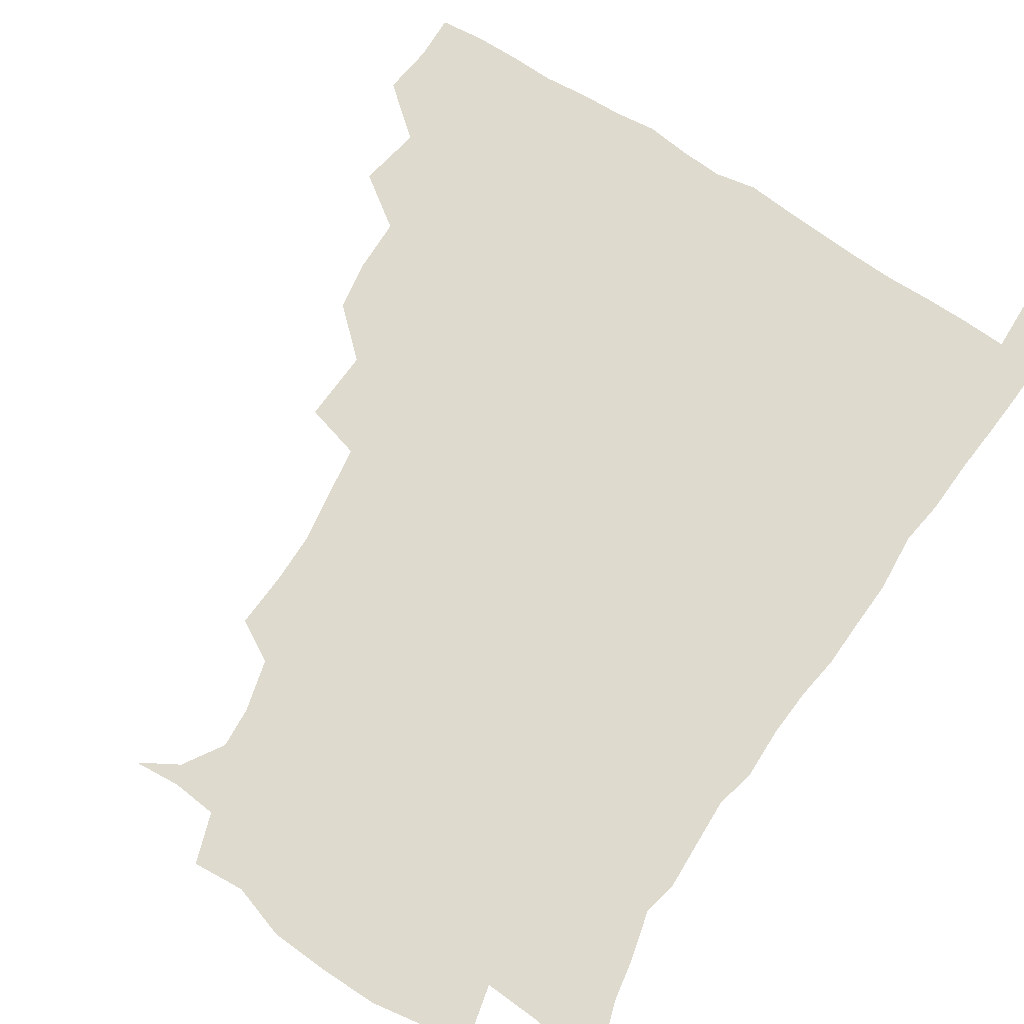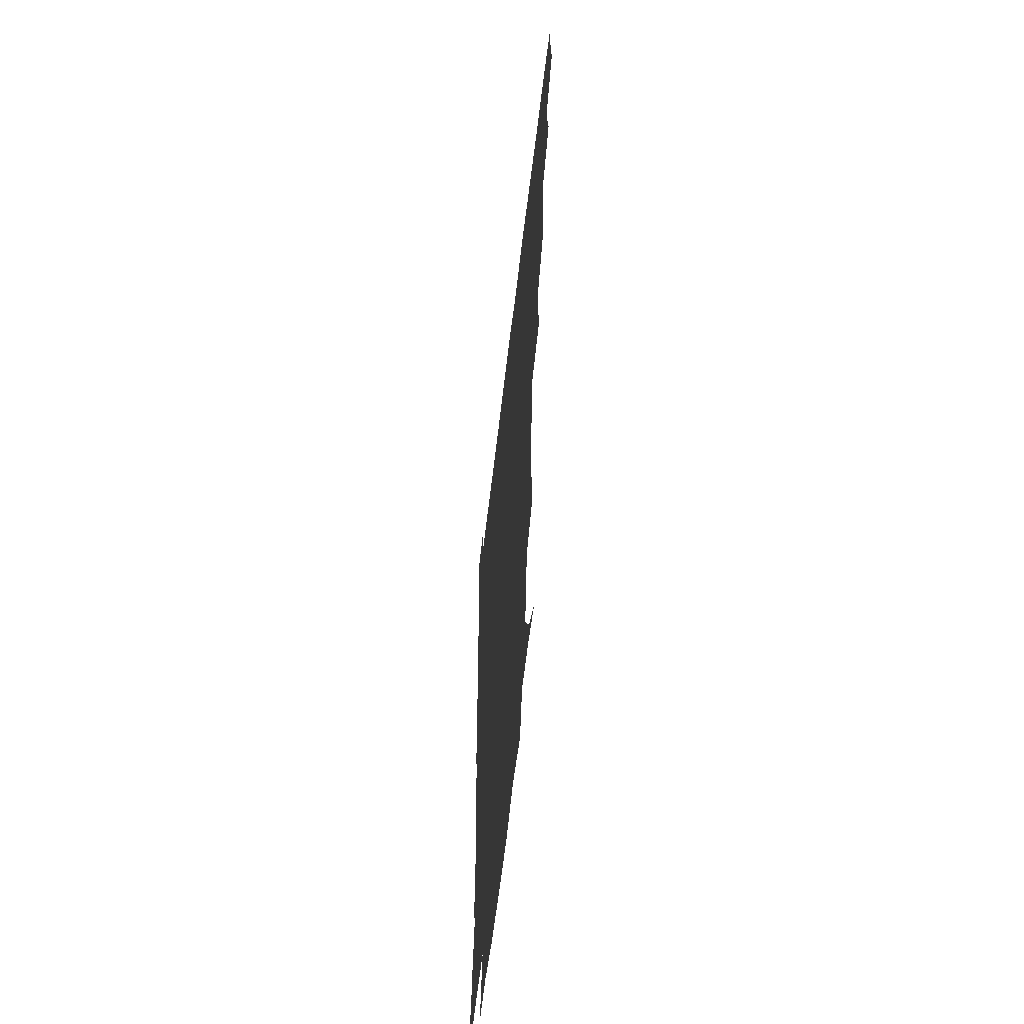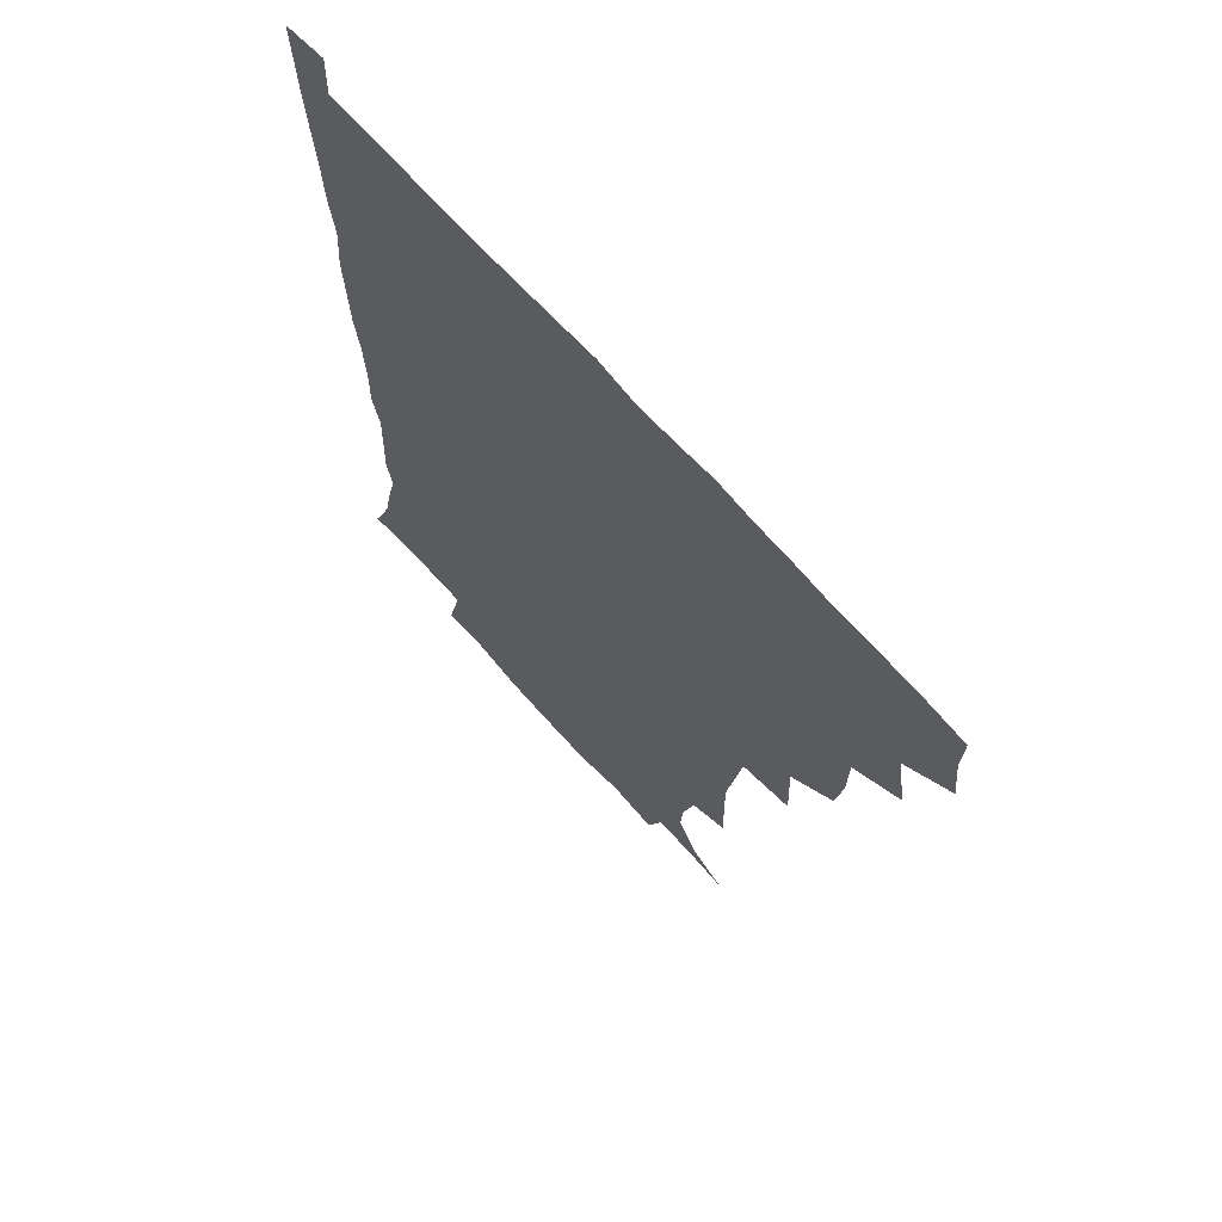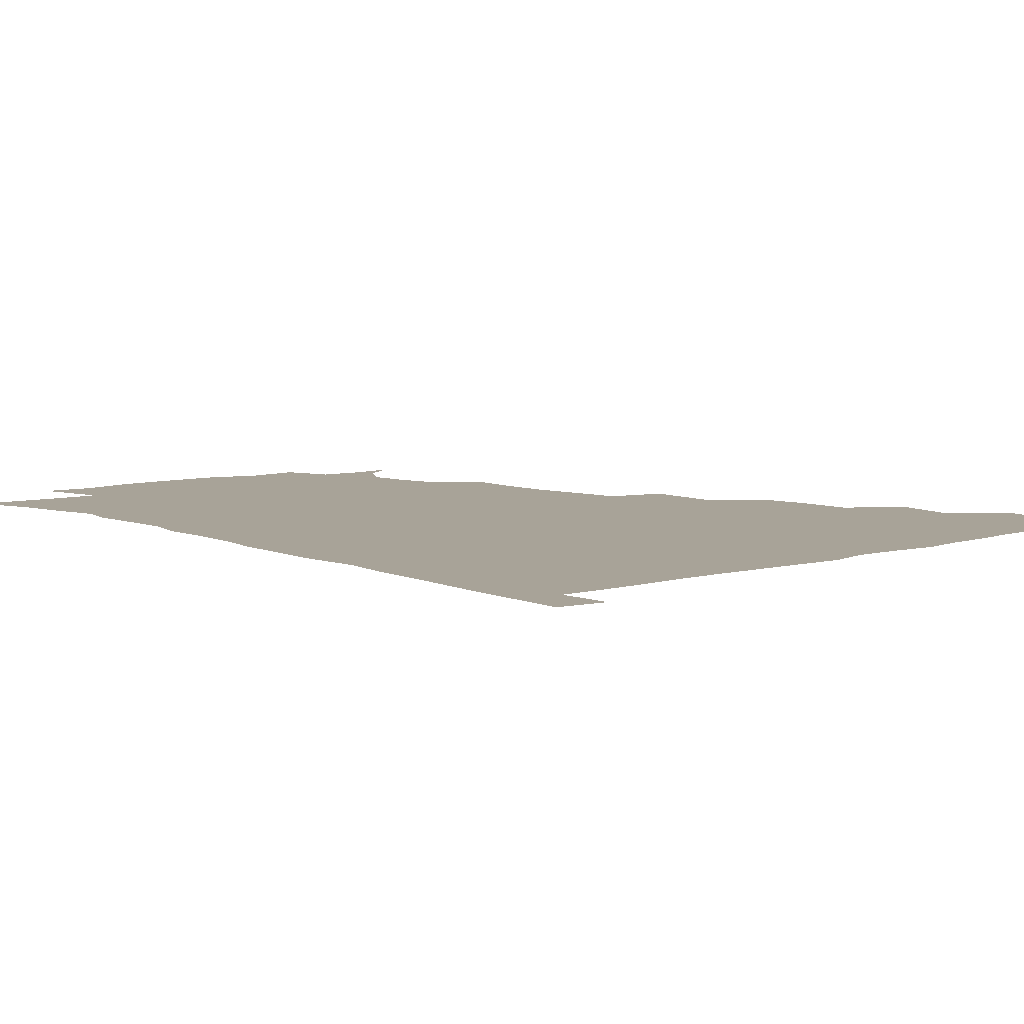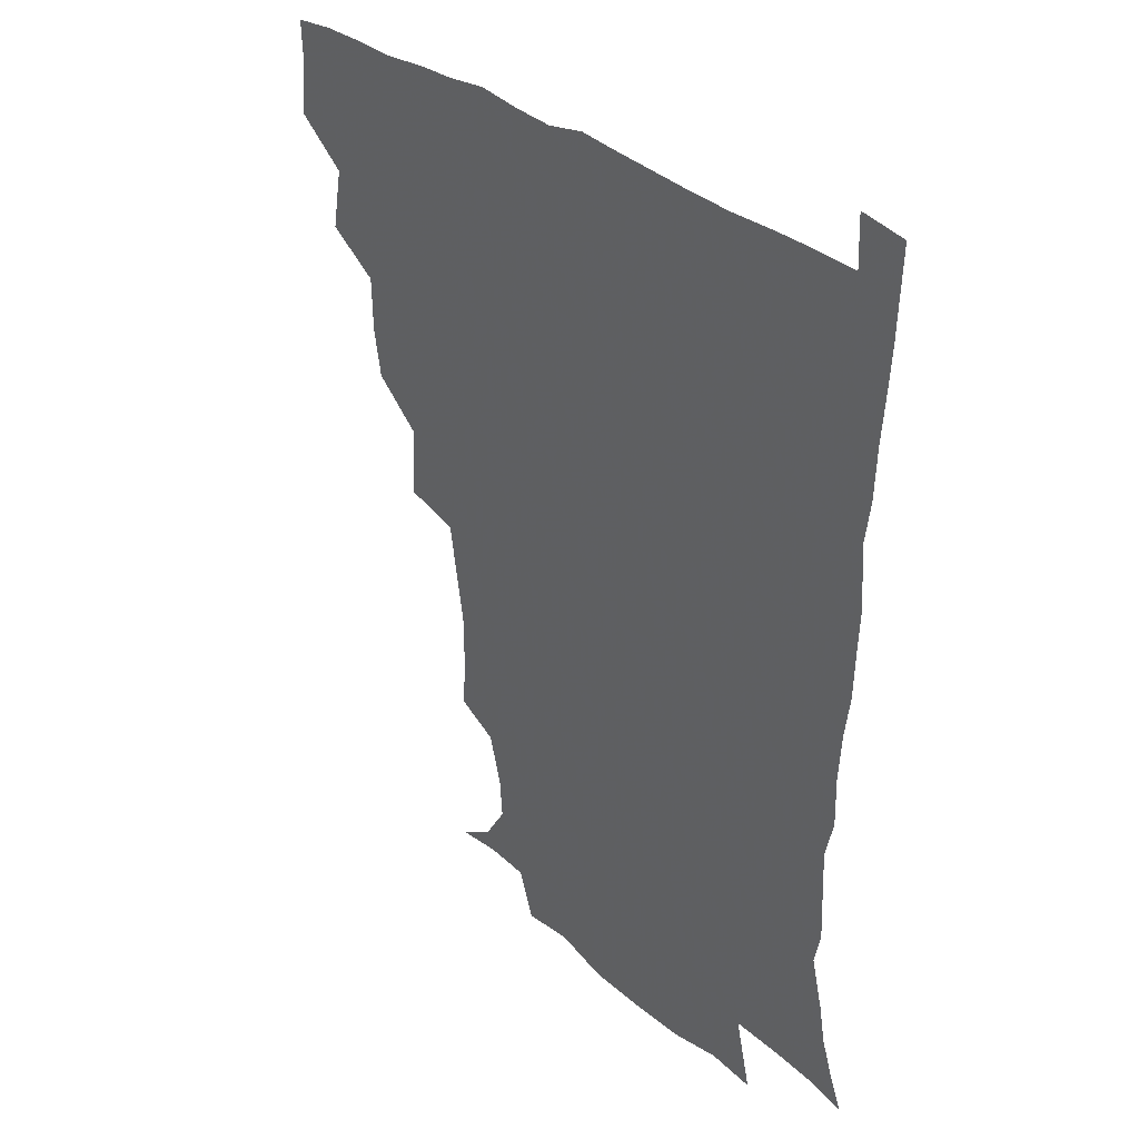
<metadata>
{"format":"obj","ext":"obj","renderer":"f3d","projection":"perspective","resolution":1024,"background":"white","views":[{"elev":71.2,"azim":33.2,"up":"+Z"},{"elev":-58.7,"azim":-96.6,"up":"+Y"},{"elev":67.5,"azim":-131.2,"up":"+Y"},{"elev":6.9,"azim":138.9,"up":"+Z"},{"elev":33.7,"azim":47.5,"up":"+Y"}]}
</metadata>
<code>
v 435.4 402.8 0
v 437.4 420 0
v 436.8 435.4 0
v 449.2 366.9 0
v 452.9 388.3 0
v 452 404.2 0
v 452.8 420.2 0
v 451.7 436.9 0
v 470.3 319.2 0
v 467.5 335.5 0
v 467 354.4 0
v 469.3 375.1 0
v 468.7 390.4 0
v 468.1 405.6 0
v 467.7 420.5 0
v 466.8 437.1 0
v 485.4 280 0
v 486.4 304.5 0
v 485.6 327.4 0
v 484.5 343.8 0
v 484.8 361.4 0
v 484.3 376.6 0
v 483.8 391.4 0
v 483.2 406 0
v 482.5 420.7 0
v 482 436.7 0
v 509.1 203.8 0
v 510 222.7 0
v 509.8 239.6 0
v 507.6 253.7 0
v 504.3 274.8 0
v 501.8 294.5 0
v 500.6 312.7 0
v 498.8 328 0
v 498.6 344.7 0
v 499.2 362.1 0
v 499.1 377.3 0
v 498.5 391.7 0
v 498 406 0
v 497.5 420.3 0
v 496.8 438.1 0
v 507.3 143.4 0
v 520.2 151 0
v 528.6 164.6 0
v 527.6 178.3 0
v 523.1 195.8 0
v 523.5 217.7 0
v 522.5 234.4 0
v 521.1 249.7 0
v 519 266.1 0
v 517.1 283.8 0
v 516.3 301.4 0
v 516.3 319.2 0
v 515.8 334.1 0
v 514.2 347.9 0
v 514.7 363.9 0
v 513.9 377.7 0
v 513.1 391.9 0
v 512.5 406.3 0
v 511.9 420.9 0
v 511.3 438.5 0
v 523.1 144.7 0
v 534 156.5 0
v 538.6 173.3 0
v 536.8 189.7 0
v 535.1 205.6 0
v 536.3 226.8 0
v 534.2 240.1 0
v 532.9 254.9 0
v 531.8 271.7 0
v 530.2 286.3 0
v 530.1 304.4 0
v 529.7 318.6 0
v 529.7 335 0
v 529 349.2 0
v 528.8 363.7 0
v 529.3 378.3 0
v 527.8 392.2 0
v 527.5 406.4 0
v 526.7 421.9 0
v 525.6 440.2 0
v 538.1 143.3 0
v 549 164.7 0
v 550.1 181.7 0
v 548.4 195.8 0
v 548.4 213.8 0
v 548.5 231.2 0
v 547 244.6 0
v 546.5 260.5 0
v 544.9 273.5 0
v 544.2 289 0
v 543.5 303.2 0
v 544 320.7 0
v 544 335.6 0
v 543.4 349.5 0
v 543.1 363.4 0
v 543.5 378.2 0
v 543 391.9 0
v 542.8 405.7 0
v 541.8 421.1 0
v 540.6 438.3 0
v 543.8 126.5 0
v 556.6 149.6 0
v 561.4 167.4 0
v 561.8 185.6 0
v 561.5 200.7 0
v 561.1 216.5 0
v 561.1 232 0
v 559.8 246.3 0
v 559.3 261.4 0
v 558.8 276.1 0
v 558 290.5 0
v 558.9 307.6 0
v 557.8 320.2 0
v 558.5 337 0
v 557.8 349.8 0
v 558.3 364.6 0
v 557.8 378.1 0
v 557.2 392 0
v 557.2 406 0
v 556.6 420.4 0
v 555.4 437.5 0
v 561.4 127.9 0
v 571.8 151.1 0
v 574.6 170.8 0
v 574.7 185.5 0
v 574.2 201.7 0
v 572.8 219.2 0
v 574.9 235.3 0
v 573 247.5 0
v 572.9 262.9 0
v 572.6 276.5 0
v 572.1 290.9 0
v 572.4 308.2 0
v 572.7 322.9 0
v 572.5 336.4 0
v 572.3 350.2 0
v 572.8 365.2 0
v 572.2 378.3 0
v 572.3 392.2 0
v 571.7 406.4 0
v 571 421 0
v 569.4 440.1 0
v 579.3 122.1 0
v 586.4 152.1 0
v 587.3 170.7 0
v 587.8 187.1 0
v 587.7 204 0
v 586.5 216.5 0
v 585.7 237.9 0
v 586.8 249.6 0
v 587 263 0
v 586.6 278 0
v 586.3 292.2 0
v 586.3 308.4 0
v 586.5 323.1 0
v 586.8 336.6 0
v 586.6 349.9 0
v 586.9 364.8 0
v 586.9 378.4 0
v 586.8 392.3 0
v 586.7 406.1 0
v 585.4 421.9 0
v 583.9 438.8 0
v 599.2 121.1 0
v 600.8 151.6 0
v 600.6 170.8 0
v 600.8 188.4 0
v 600.7 204.1 0
v 601.6 216.8 0
v 600.5 231.1 0
v 600.2 245.5 0
v 599.6 263.5 0
v 600.1 278.7 0
v 600.2 293 0
v 600.1 308.4 0
v 600.6 321.6 0
v 600.7 337.2 0
v 601.1 350.7 0
v 601.4 365 0
v 601.6 378.7 0
v 601.5 392.6 0
v 601.1 406.9 0
v 600.1 422.1 0
v 598.5 437.8 0
v 618.3 121.1 0
v 615.4 151.5 0
v 614.7 169.2 0
v 613.6 187.4 0
v 613.4 203 0
v 614.2 219.3 0
v 613.5 233.9 0
v 613.6 250.1 0
v 613.7 263.3 0
v 613.3 278.9 0
v 613.8 293.1 0
v 613.9 307.3 0
v 614.5 322.8 0
v 614.7 336.4 0
v 615.2 351.4 0
v 615.6 365.3 0
v 616.1 378.9 0
v 616.7 392.7 0
v 616.8 406.4 0
v 615.7 421.3 0
v 614 436.7 0
v 636.5 124.2 0
v 631.1 148.5 0
v 628 169.5 0
v 627.1 185.6 0
v 626.1 202.5 0
v 626.3 219.5 0
v 626.2 234.3 0
v 626.4 248.3 0
v 626.9 263.6 0
v 627.1 276.9 0
v 627.2 292.1 0
v 627.8 305.5 0
v 627.4 323.8 0
v 628.4 336.6 0
v 628.8 351.8 0
v 629.7 364.7 0
v 630.4 378.8 0
v 630.8 392.7 0
v 631.2 406.7 0
v 631.2 420.8 0
v 629.8 436 0
v 652.6 122.2 0
v 646.9 146.6 0
v 642.8 165.3 0
v 639.8 184.8 0
v 638.8 201.1 0
v 638.4 217.8 0
v 639.1 231.7 0
v 640.3 243.6 0
v 638.9 262.5 0
v 640.1 276 0
v 640.2 290.8 0
v 642.2 302.8 0
v 641.5 319.8 0
v 642.3 334.2 0
v 642 351 0
v 643.5 364 0
v 644.2 380.1 0
v 645 392.9 0
v 645.5 406.8 0
v 645.9 420.8 0
v 644.9 436.3 0
v 665.2 145.7 0
v 656.6 165.2 0
v 653.5 181.2 0
v 651.7 197.4 0
v 650.7 213.7 0
v 650.9 229.2 0
v 652.1 242.7 0
v 652.6 257.2 0
v 652.9 273 0
v 654 286.7 0
v 654.3 303.2 0
v 654.8 317.9 0
v 656.6 331.1 0
v 656.7 346.9 0
v 657.4 362.3 0
v 657.6 378.9 0
v 658.8 392.8 0
v 659.9 406.6 0
v 660.4 421 0
v 660.2 436.2 0
v 679.9 144.1 0
v 672.3 160.1 0
v 667.5 176.2 0
v 665.2 191.2 0
v 663.7 206.7 0
v 663.8 222.2 0
v 664.1 237.1 0
v 665 251.7 0
v 666.2 266.7 0
v 666.2 283.3 0
v 667.3 298.3 0
v 669.8 311.3 0
v 669.3 328.8 0
v 669.3 345.4 0
v 670.6 360.2 0
v 671.8 375.6 0
v 673.3 390.7 0
v 674.2 406.2 0
v 675.1 420.7 0
v 675.7 435.5 0
v 675.1 452.6 0
v 692.7 140.7 0
v 688.1 152.3 0
v 683.9 165.1 0
v 681.7 177.6 0
v 677.4 195.2 0
v 679.8 206.3 0
v 679.2 222.2 0
v 678.6 239.2 0
v 681.8 252.4 0
v 681.4 270 0
v 682.5 286.3 0
v 684.7 301.2 0
v 685.2 317.7 0
v 686 333.9 0
v 684.4 353.9 0
v 686.6 369.4 0
v 687.4 387.6 0
v 688.8 404.4 0
v 689.8 420 0
v 690.5 435.1 0
v 691.1 450 0
f 5 6 1
f 1 6 2
f 6 7 2
f 2 7 3
f 7 8 3
f 11 12 4
f 4 12 5
f 12 13 5
f 5 13 6
f 13 14 6
f 6 14 7
f 14 15 7
f 7 15 8
f 15 16 8
f 18 19 9
f 9 19 10
f 19 20 10
f 10 20 11
f 20 21 11
f 11 21 12
f 21 22 12
f 12 22 13
f 22 23 13
f 13 23 14
f 23 24 14
f 14 24 15
f 24 25 15
f 15 25 16
f 25 26 16
f 31 32 17
f 17 32 18
f 32 33 18
f 18 33 19
f 33 34 19
f 19 34 20
f 34 35 20
f 20 35 21
f 35 36 21
f 21 36 22
f 36 37 22
f 22 37 23
f 37 38 23
f 23 38 24
f 38 39 24
f 24 39 25
f 39 40 25
f 25 40 26
f 40 41 26
f 46 47 27
f 27 47 28
f 47 48 28
f 28 48 29
f 48 49 29
f 29 49 30
f 49 50 30
f 30 50 31
f 50 51 31
f 31 51 32
f 51 52 32
f 32 52 33
f 52 53 33
f 33 53 34
f 53 54 34
f 34 54 35
f 54 55 35
f 35 55 36
f 55 56 36
f 36 56 37
f 56 57 37
f 37 57 38
f 57 58 38
f 38 58 39
f 58 59 39
f 39 59 40
f 59 60 40
f 40 60 41
f 60 61 41
f 42 62 43
f 62 63 43
f 43 63 44
f 63 64 44
f 44 64 45
f 64 65 45
f 45 65 46
f 65 66 46
f 46 66 47
f 66 67 47
f 47 67 48
f 67 68 48
f 48 68 49
f 68 69 49
f 49 69 50
f 69 70 50
f 50 70 51
f 70 71 51
f 51 71 52
f 71 72 52
f 52 72 53
f 72 73 53
f 53 73 54
f 73 74 54
f 54 74 55
f 74 75 55
f 55 75 56
f 75 76 56
f 56 76 57
f 76 77 57
f 57 77 58
f 77 78 58
f 58 78 59
f 78 79 59
f 59 79 60
f 79 80 60
f 60 80 61
f 80 81 61
f 62 82 63
f 82 83 63
f 63 83 64
f 83 84 64
f 64 84 65
f 84 85 65
f 65 85 66
f 85 86 66
f 66 86 67
f 86 87 67
f 67 87 68
f 87 88 68
f 68 88 69
f 88 89 69
f 69 89 70
f 89 90 70
f 70 90 71
f 90 91 71
f 71 91 72
f 91 92 72
f 72 92 73
f 92 93 73
f 73 93 74
f 93 94 74
f 74 94 75
f 94 95 75
f 75 95 76
f 95 96 76
f 76 96 77
f 96 97 77
f 77 97 78
f 97 98 78
f 78 98 79
f 98 99 79
f 79 99 80
f 99 100 80
f 80 100 81
f 100 101 81
f 102 103 82
f 82 103 83
f 103 104 83
f 83 104 84
f 104 105 84
f 84 105 85
f 105 106 85
f 85 106 86
f 106 107 86
f 86 107 87
f 107 108 87
f 87 108 88
f 108 109 88
f 88 109 89
f 109 110 89
f 89 110 90
f 110 111 90
f 90 111 91
f 111 112 91
f 91 112 92
f 112 113 92
f 92 113 93
f 113 114 93
f 93 114 94
f 114 115 94
f 94 115 95
f 115 116 95
f 95 116 96
f 116 117 96
f 96 117 97
f 117 118 97
f 97 118 98
f 118 119 98
f 98 119 99
f 119 120 99
f 99 120 100
f 120 121 100
f 100 121 101
f 121 122 101
f 102 123 103
f 123 124 103
f 103 124 104
f 124 125 104
f 104 125 105
f 125 126 105
f 105 126 106
f 126 127 106
f 106 127 107
f 127 128 107
f 107 128 108
f 128 129 108
f 108 129 109
f 129 130 109
f 109 130 110
f 130 131 110
f 110 131 111
f 131 132 111
f 111 132 112
f 132 133 112
f 112 133 113
f 133 134 113
f 113 134 114
f 134 135 114
f 114 135 115
f 135 136 115
f 115 136 116
f 136 137 116
f 116 137 117
f 137 138 117
f 117 138 118
f 138 139 118
f 118 139 119
f 139 140 119
f 119 140 120
f 140 141 120
f 120 141 121
f 141 142 121
f 121 142 122
f 142 143 122
f 123 144 124
f 144 145 124
f 124 145 125
f 145 146 125
f 125 146 126
f 146 147 126
f 126 147 127
f 147 148 127
f 127 148 128
f 148 149 128
f 128 149 129
f 149 150 129
f 129 150 130
f 150 151 130
f 130 151 131
f 151 152 131
f 131 152 132
f 152 153 132
f 132 153 133
f 153 154 133
f 133 154 134
f 154 155 134
f 134 155 135
f 155 156 135
f 135 156 136
f 156 157 136
f 136 157 137
f 157 158 137
f 137 158 138
f 158 159 138
f 138 159 139
f 159 160 139
f 139 160 140
f 160 161 140
f 140 161 141
f 161 162 141
f 141 162 142
f 162 163 142
f 142 163 143
f 163 164 143
f 144 165 145
f 165 166 145
f 145 166 146
f 166 167 146
f 146 167 147
f 167 168 147
f 147 168 148
f 168 169 148
f 148 169 149
f 169 170 149
f 149 170 150
f 170 171 150
f 150 171 151
f 171 172 151
f 151 172 152
f 172 173 152
f 152 173 153
f 173 174 153
f 153 174 154
f 174 175 154
f 154 175 155
f 175 176 155
f 155 176 156
f 176 177 156
f 156 177 157
f 177 178 157
f 157 178 158
f 178 179 158
f 158 179 159
f 179 180 159
f 159 180 160
f 180 181 160
f 160 181 161
f 181 182 161
f 161 182 162
f 182 183 162
f 162 183 163
f 183 184 163
f 163 184 164
f 184 185 164
f 165 186 166
f 186 187 166
f 166 187 167
f 187 188 167
f 167 188 168
f 188 189 168
f 168 189 169
f 189 190 169
f 169 190 170
f 190 191 170
f 170 191 171
f 191 192 171
f 171 192 172
f 192 193 172
f 172 193 173
f 193 194 173
f 173 194 174
f 194 195 174
f 174 195 175
f 195 196 175
f 175 196 176
f 196 197 176
f 176 197 177
f 197 198 177
f 177 198 178
f 198 199 178
f 178 199 179
f 199 200 179
f 179 200 180
f 200 201 180
f 180 201 181
f 201 202 181
f 181 202 182
f 202 203 182
f 182 203 183
f 203 204 183
f 183 204 184
f 204 205 184
f 184 205 185
f 205 206 185
f 186 207 187
f 207 208 187
f 187 208 188
f 208 209 188
f 188 209 189
f 209 210 189
f 189 210 190
f 210 211 190
f 190 211 191
f 211 212 191
f 191 212 192
f 212 213 192
f 192 213 193
f 213 214 193
f 193 214 194
f 214 215 194
f 194 215 195
f 215 216 195
f 195 216 196
f 216 217 196
f 196 217 197
f 217 218 197
f 197 218 198
f 218 219 198
f 198 219 199
f 219 220 199
f 199 220 200
f 220 221 200
f 200 221 201
f 221 222 201
f 201 222 202
f 222 223 202
f 202 223 203
f 223 224 203
f 203 224 204
f 224 225 204
f 204 225 205
f 225 226 205
f 205 226 206
f 226 227 206
f 207 228 208
f 228 229 208
f 208 229 209
f 229 230 209
f 209 230 210
f 230 231 210
f 210 231 211
f 231 232 211
f 211 232 212
f 232 233 212
f 212 233 213
f 233 234 213
f 213 234 214
f 234 235 214
f 214 235 215
f 235 236 215
f 215 236 216
f 236 237 216
f 216 237 217
f 237 238 217
f 217 238 218
f 238 239 218
f 218 239 219
f 239 240 219
f 219 240 220
f 240 241 220
f 220 241 221
f 241 242 221
f 221 242 222
f 242 243 222
f 222 243 223
f 243 244 223
f 223 244 224
f 244 245 224
f 224 245 225
f 245 246 225
f 225 246 226
f 246 247 226
f 226 247 227
f 247 248 227
f 229 249 230
f 249 250 230
f 230 250 231
f 250 251 231
f 231 251 232
f 251 252 232
f 232 252 233
f 252 253 233
f 233 253 234
f 253 254 234
f 234 254 235
f 254 255 235
f 235 255 236
f 255 256 236
f 236 256 237
f 256 257 237
f 237 257 238
f 257 258 238
f 238 258 239
f 258 259 239
f 239 259 240
f 259 260 240
f 240 260 241
f 260 261 241
f 241 261 242
f 261 262 242
f 242 262 243
f 262 263 243
f 243 263 244
f 263 264 244
f 244 264 245
f 264 265 245
f 245 265 246
f 265 266 246
f 246 266 247
f 266 267 247
f 247 267 248
f 267 268 248
f 249 269 250
f 269 270 250
f 250 270 251
f 270 271 251
f 251 271 252
f 271 272 252
f 252 272 253
f 272 273 253
f 253 273 254
f 273 274 254
f 254 274 255
f 274 275 255
f 255 275 256
f 275 276 256
f 256 276 257
f 276 277 257
f 257 277 258
f 277 278 258
f 258 278 259
f 278 279 259
f 259 279 260
f 279 280 260
f 260 280 261
f 280 281 261
f 261 281 262
f 281 282 262
f 262 282 263
f 282 283 263
f 263 283 264
f 283 284 264
f 264 284 265
f 284 285 265
f 265 285 266
f 285 286 266
f 266 286 267
f 286 287 267
f 267 287 268
f 287 288 268
f 269 290 270
f 290 291 270
f 270 291 271
f 291 292 271
f 271 292 272
f 292 293 272
f 272 293 273
f 293 294 273
f 273 294 274
f 294 295 274
f 274 295 275
f 295 296 275
f 275 296 276
f 296 297 276
f 276 297 277
f 297 298 277
f 277 298 278
f 298 299 278
f 278 299 279
f 299 300 279
f 279 300 280
f 300 301 280
f 280 301 281
f 301 302 281
f 281 302 282
f 302 303 282
f 282 303 283
f 303 304 283
f 283 304 284
f 304 305 284
f 284 305 285
f 305 306 285
f 285 306 286
f 306 307 286
f 286 307 287
f 307 308 287
f 287 308 288
f 308 309 288
f 288 309 289
f 309 310 289

</code>
